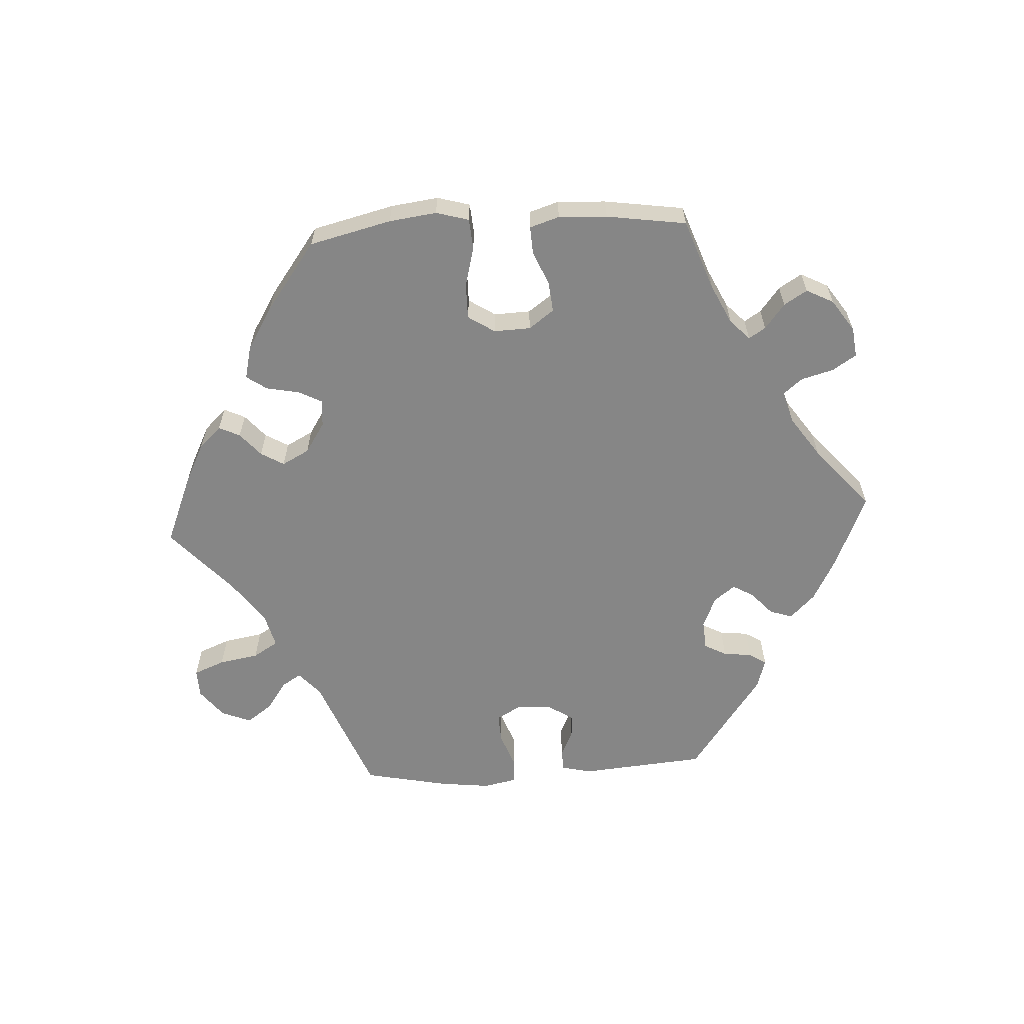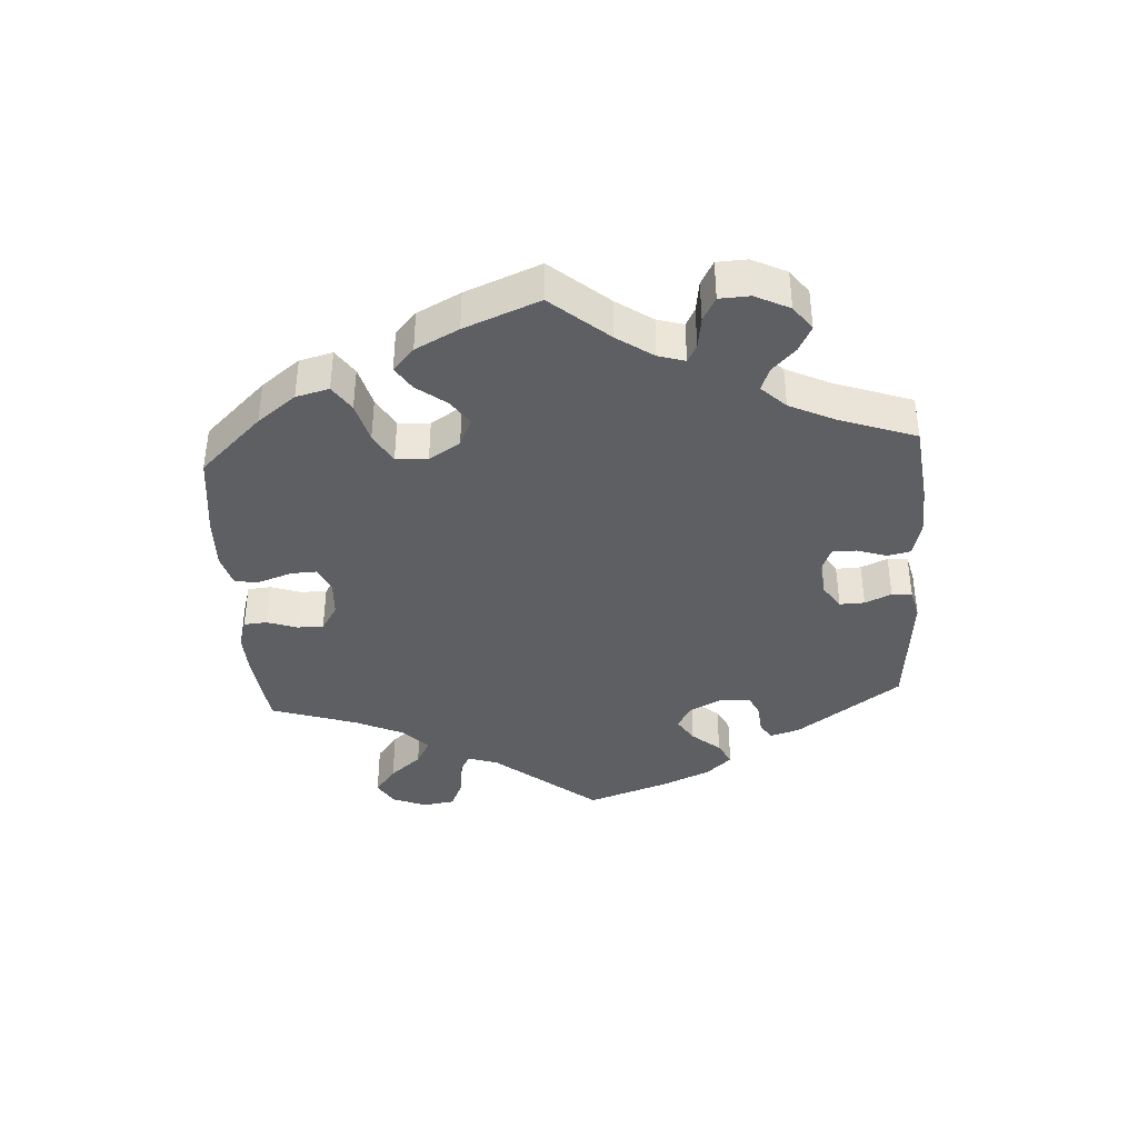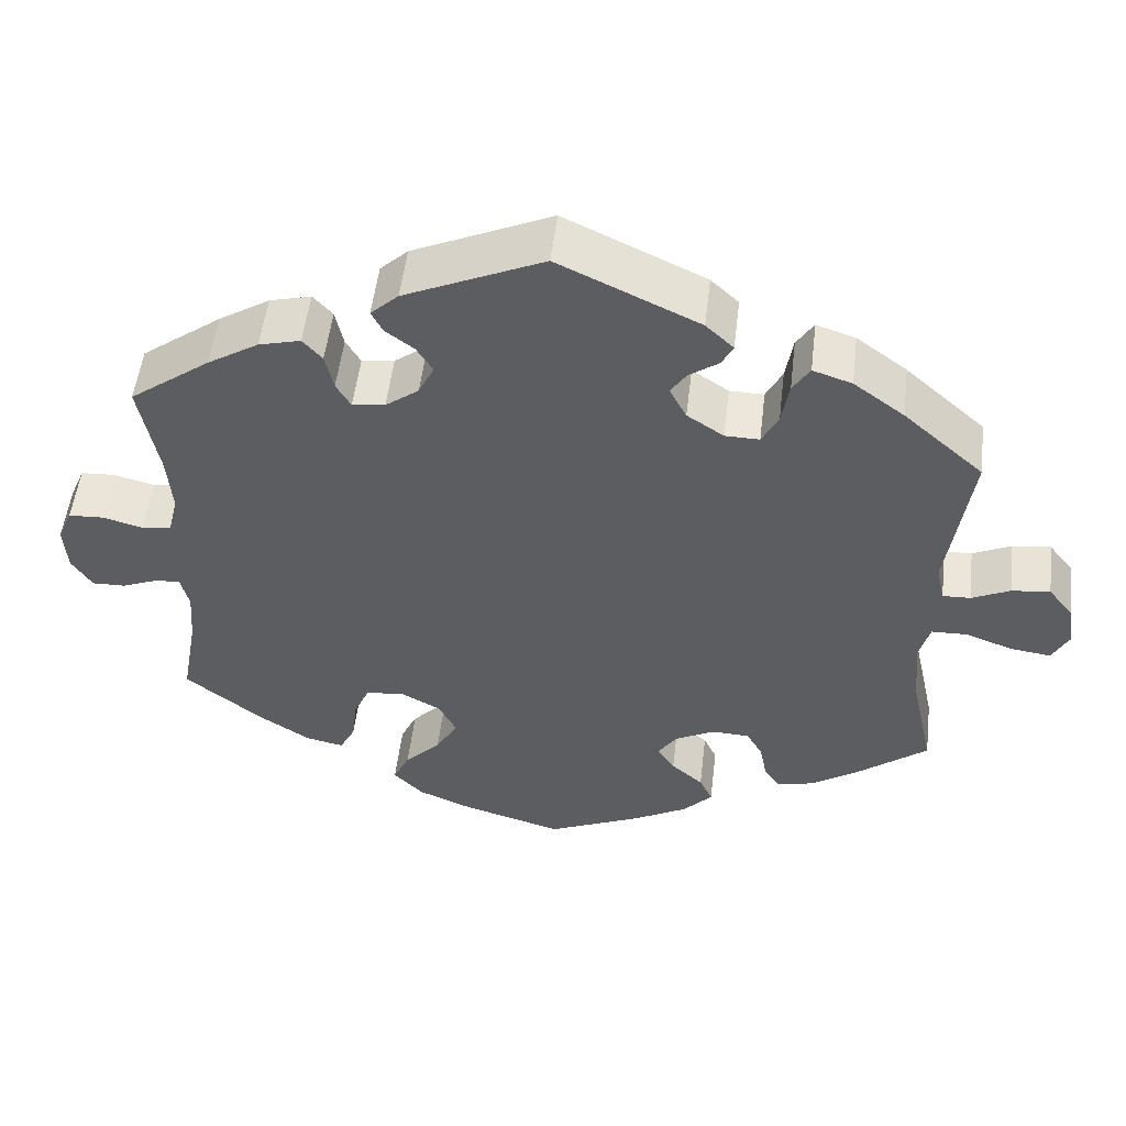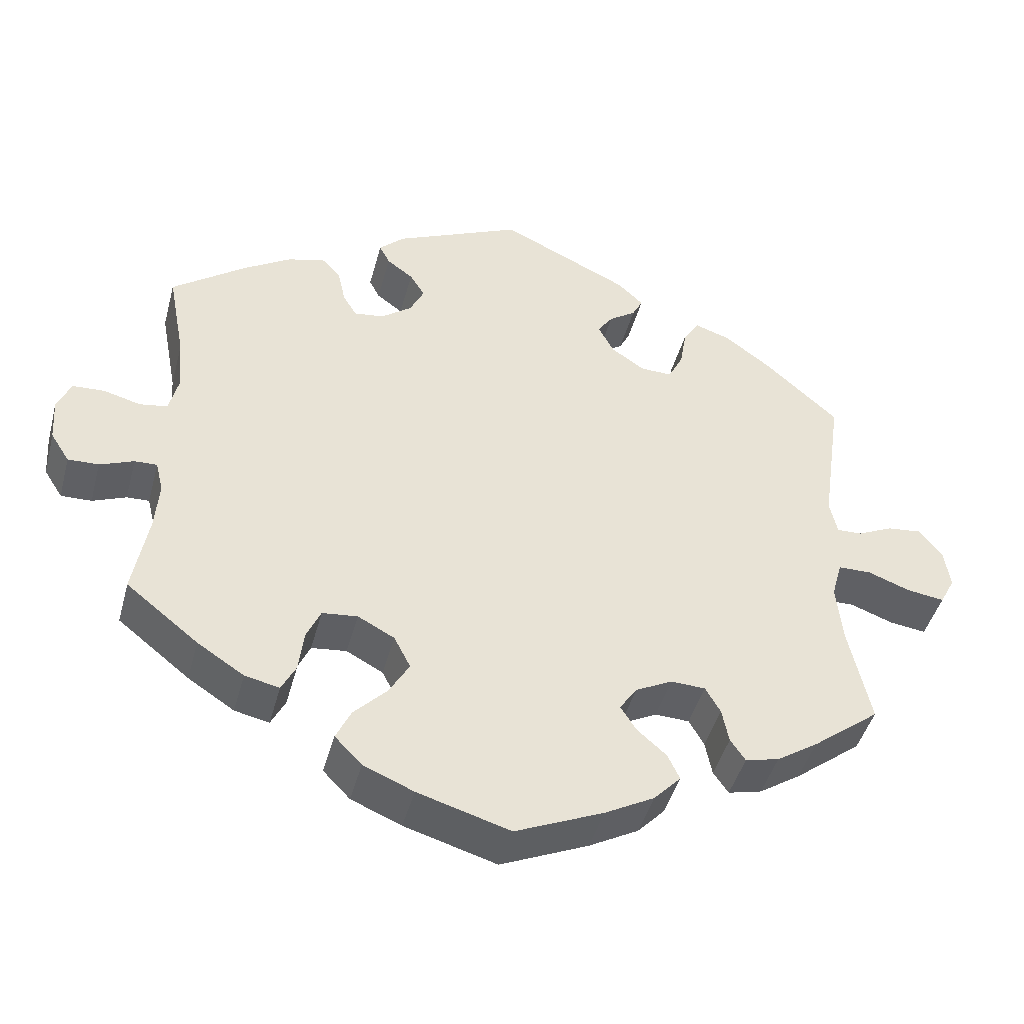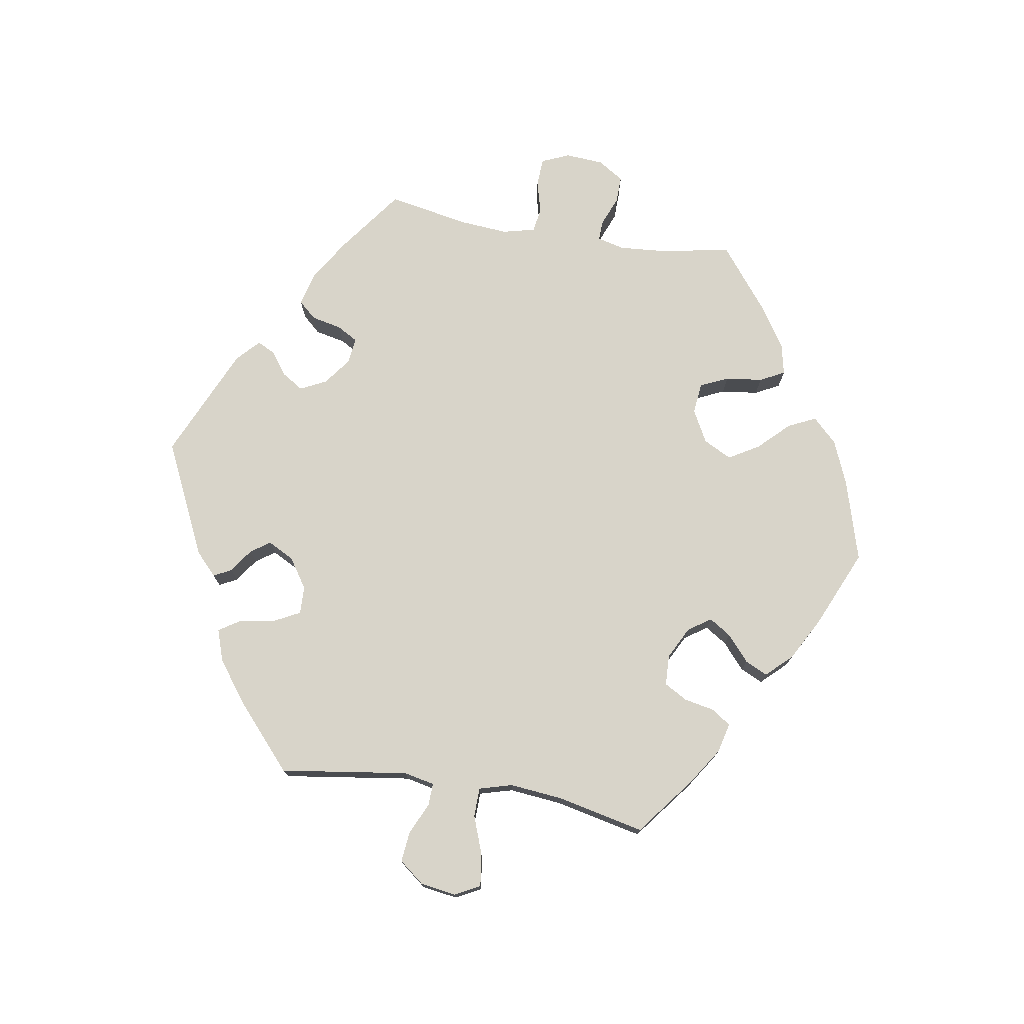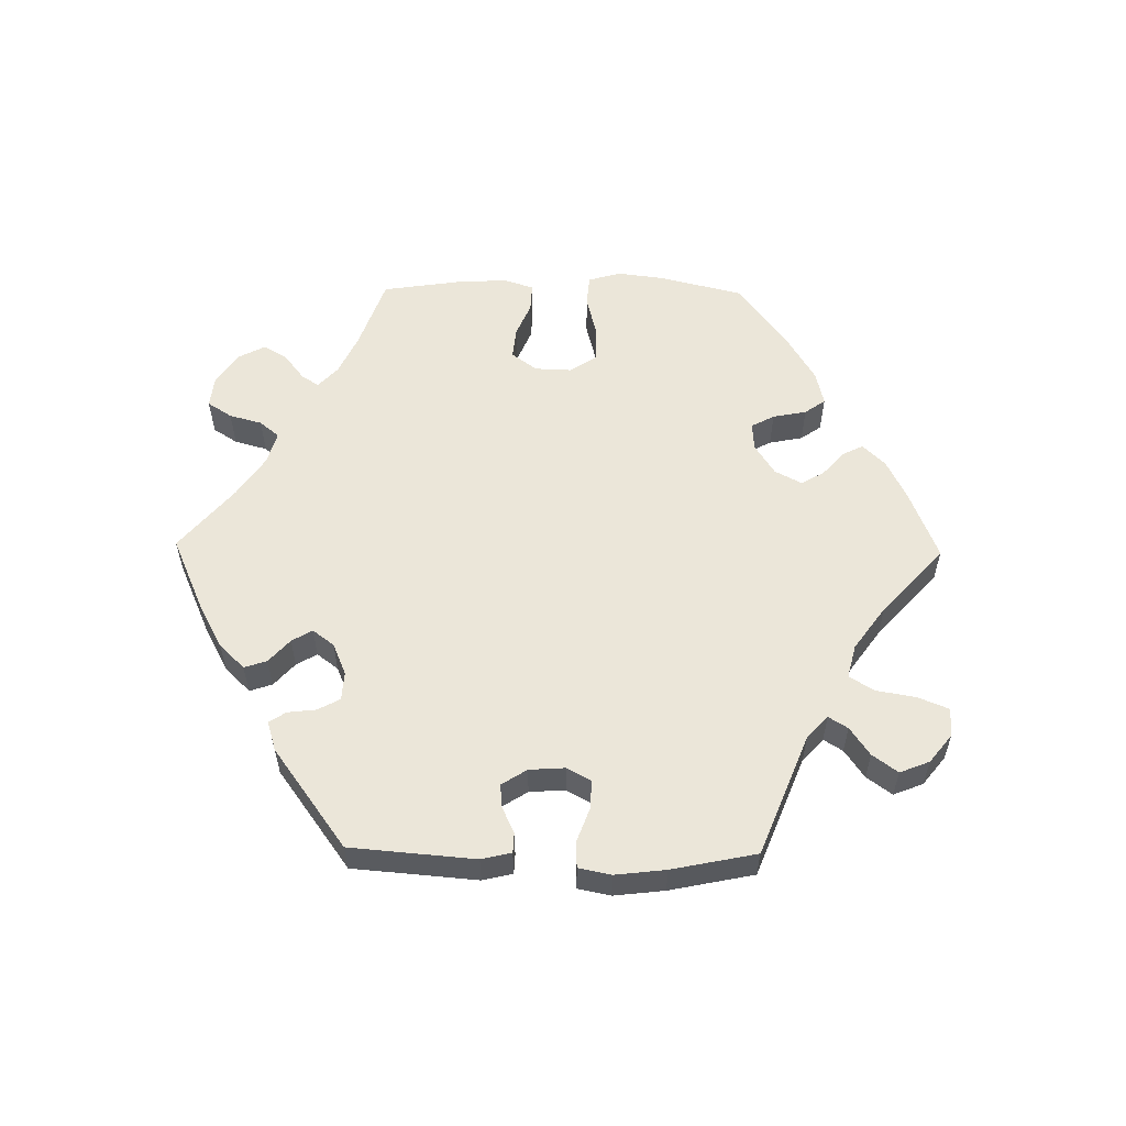
<metadata>
{"format":"obj","ext":"obj","renderer":"f3d","projection":"perspective","resolution":1024,"background":"white","views":[{"elev":-62.0,"azim":-146.7,"up":"+Y"},{"elev":-39.9,"azim":-116.4,"up":"+Y"},{"elev":52.2,"azim":6.7,"up":"+Z"},{"elev":-44.5,"azim":-14.8,"up":"+Z"},{"elev":75.3,"azim":99.4,"up":"+Y"},{"elev":57.4,"azim":30.8,"up":"+Y"}]}
</metadata>
<code>
v 0.411 0.07 -0.358
v 0.356 0.07 -0.394
v 0.311 0.07 -0.405
v 0.291 0.07 -0.376
v 0.282 0.07 -0.33
v 0.262 0.07 -0.295
v 0.216 0.07 -0.293
v 0.167 0.07 -0.318
v 0.144 0.07 -0.352
v 0.165 0.07 -0.385
v 0.204 0.07 -0.419
v 0.22 0.07 -0.453
v 0.184 0.07 -0.491
v 0.118 0.07 -0.527
v 0.001 0.07 -0.578
v -0.122 0.07 -0.542
v -0.189 0.07 -0.514
v -0.225 0.07 -0.477
v -0.205 0.07 -0.435
v -0.161 0.07 -0.39
v -0.134 0.07 -0.344
v -0.156 0.07 -0.301
v -0.205 0.07 -0.275
v -0.252 0.07 -0.28
v -0.271 0.07 -0.322
v -0.278 0.07 -0.378
v -0.297 0.07 -0.415
v -0.343 0.07 -0.405
v -0.405 0.07 -0.365
v -0.501 0.07 -0.289
v -0.481 0.07 -0.177
v -0.476 0.07 -0.111
v -0.486 0.07 -0.07
v -0.516 0.07 -0.071
v -0.561 0.07 -0.089
v -0.602 0.07 -0.09
v -0.627 0.07 -0.051
v -0.631 0.07 0.007
v -0.613 0.07 0.049
v -0.57 0.07 0.051
v -0.521 0.07 0.038
v -0.484 0.07 0.044
v -0.472 0.07 0.093
v -0.478 0.07 0.167
v -0.501 0.07 0.289
v -0.402 0.07 0.362
v -0.339 0.07 0.401
v -0.288 0.07 0.414
v -0.264 0.07 0.387
v -0.254 0.07 0.341
v -0.236 0.07 0.31
v -0.196 0.07 0.315
v -0.155 0.07 0.346
v -0.136 0.07 0.385
v -0.156 0.07 0.417
v -0.191 0.07 0.443
v -0.205 0.07 0.47
v -0.171 0.07 0.502
v -0.001 0.07 0.578
v 0.171 0.07 0.497
v 0.205 0.07 0.465
v 0.191 0.07 0.438
v 0.155 0.07 0.413
v 0.135 0.07 0.384
v 0.156 0.07 0.344
v 0.201 0.07 0.314
v 0.243 0.07 0.313
v 0.263 0.07 0.352
v 0.272 0.07 0.406
v 0.293 0.07 0.439
v 0.341 0.07 0.423
v 0.403 0.07 0.377
v 0.501 0.07 0.29
v 0.473 0.07 0.096
v 0.483 0.07 0.05
v 0.517 0.07 0.051
v 0.564 0.07 0.073
v 0.611 0.07 0.078
v 0.641 0.07 0.04
v 0.649 0.07 -0.014
v 0.629 0.07 -0.052
v 0.579 0.07 -0.045
v 0.522 0.07 -0.024
v 0.478 0.07 -0.025
v 0.464 0.07 -0.075
v 0.472 0.07 -0.155
v 0.501 0.07 -0.288
v 0.411 0 -0.358
v 0.356 0 -0.394
v 0.311 0 -0.405
v 0.291 0 -0.376
v 0.282 0 -0.33
v 0.262 0 -0.295
v 0.216 0 -0.293
v 0.167 0 -0.318
v 0.144 0 -0.352
v 0.165 0 -0.385
v 0.204 0 -0.419
v 0.22 0 -0.453
v 0.184 0 -0.491
v 0.118 0 -0.527
v 0.001 0 -0.578
v -0.122 0 -0.542
v -0.189 0 -0.514
v -0.225 0 -0.477
v -0.205 0 -0.435
v -0.161 0 -0.39
v -0.134 0 -0.344
v -0.156 0 -0.301
v -0.205 0 -0.275
v -0.252 0 -0.28
v -0.271 0 -0.322
v -0.278 0 -0.378
v -0.297 0 -0.415
v -0.343 0 -0.405
v -0.405 0 -0.365
v -0.501 0 -0.289
v -0.481 0 -0.177
v -0.476 0 -0.111
v -0.486 0 -0.07
v -0.516 0 -0.071
v -0.561 0 -0.089
v -0.602 0 -0.09
v -0.627 0 -0.051
v -0.631 0 0.007
v -0.613 0 0.049
v -0.57 0 0.051
v -0.521 0 0.038
v -0.484 0 0.044
v -0.472 0 0.093
v -0.478 0 0.167
v -0.501 0 0.289
v -0.402 0 0.362
v -0.339 0 0.401
v -0.288 0 0.414
v -0.264 0 0.387
v -0.254 0 0.341
v -0.236 0 0.31
v -0.196 0 0.315
v -0.155 0 0.346
v -0.136 0 0.385
v -0.156 0 0.417
v -0.191 0 0.443
v -0.205 0 0.47
v -0.171 0 0.502
v -0.001 0 0.578
v 0.171 0 0.497
v 0.205 0 0.465
v 0.191 0 0.438
v 0.155 0 0.413
v 0.135 0 0.384
v 0.156 0 0.344
v 0.201 0 0.314
v 0.243 0 0.313
v 0.263 0 0.352
v 0.272 0 0.406
v 0.293 0 0.439
v 0.341 0 0.423
v 0.403 0 0.377
v 0.501 0 0.29
v 0.473 0 0.096
v 0.483 0 0.05
v 0.517 0 0.051
v 0.564 0 0.073
v 0.611 0 0.078
v 0.641 0 0.04
v 0.649 0 -0.014
v 0.629 0 -0.052
v 0.579 0 -0.045
v 0.522 0 -0.024
v 0.478 0 -0.025
v 0.464 0 -0.075
v 0.472 0 -0.155
v 0.501 0 -0.288
f 86 87 1 2
f 85 86 2 3
f 84 85 3 4
f 80 81 82 83
f 80 83 84
f 79 80 84
f 76 77 78 79
f 75 76 79 84
f 74 75 84 4
f 68 69 70 71
f 67 68 71 72
f 60 61 62 63
f 60 63 64
f 59 60 64
f 58 59 64 65
f 55 56 57 58
f 54 55 58 65
f 47 48 49 50
f 47 50 51
f 44 45 46 47
f 43 44 47 51
f 42 43 51 52
f 38 39 40 41
f 38 41 42
f 37 38 42
f 34 35 36 37
f 33 34 37 42
f 32 33 42 52
f 28 29 30 31
f 25 26 27 28
f 24 25 28 31
f 23 24 31 32
f 17 18 19 20
f 17 20 21
f 16 17 21
f 15 16 21
f 14 15 21 22
f 10 11 12 13
f 9 10 13 14
f 73 74 4 5
f 67 72 73 5
f 66 67 5 6
f 53 54 65 66
f 53 66 6 7
f 52 53 7 8
f 22 23 32 52
f 9 14 22 52
f 8 9 52
f 89 88 174 173
f 90 89 173 172
f 91 90 172 171
f 170 169 168 167
f 171 170 167
f 171 167 166
f 166 165 164 163
f 171 166 163 162
f 91 171 162 161
f 158 157 156 155
f 159 158 155 154
f 150 149 148 147
f 151 150 147
f 151 147 146
f 152 151 146 145
f 145 144 143 142
f 152 145 142 141
f 137 136 135 134
f 138 137 134
f 134 133 132 131
f 138 134 131 130
f 139 138 130 129
f 128 127 126 125
f 129 128 125
f 129 125 124
f 124 123 122 121
f 129 124 121 120
f 139 129 120 119
f 118 117 116 115
f 115 114 113 112
f 118 115 112 111
f 119 118 111 110
f 107 106 105 104
f 108 107 104
f 108 104 103
f 108 103 102
f 109 108 102 101
f 100 99 98 97
f 101 100 97 96
f 92 91 161 160
f 92 160 159 154
f 93 92 154 153
f 153 152 141 140
f 94 93 153 140
f 95 94 140 139
f 139 119 110 109
f 139 109 101 96
f 139 96 95
f 1 88 89 2
f 2 89 90 3
f 3 90 91 4
f 4 91 92 5
f 5 92 93 6
f 6 93 94 7
f 7 94 95 8
f 8 95 96 9
f 9 96 97 10
f 10 97 98 11
f 11 98 99 12
f 12 99 100 13
f 13 100 101 14
f 14 101 102 15
f 15 102 103 16
f 16 103 104 17
f 17 104 105 18
f 18 105 106 19
f 19 106 107 20
f 20 107 108 21
f 21 108 109 22
f 22 109 110 23
f 23 110 111 24
f 24 111 112 25
f 25 112 113 26
f 26 113 114 27
f 27 114 115 28
f 28 115 116 29
f 29 116 117 30
f 30 117 118 31
f 31 118 119 32
f 32 119 120 33
f 33 120 121 34
f 34 121 122 35
f 35 122 123 36
f 36 123 124 37
f 37 124 125 38
f 38 125 126 39
f 39 126 127 40
f 40 127 128 41
f 41 128 129 42
f 42 129 130 43
f 43 130 131 44
f 44 131 132 45
f 45 132 133 46
f 46 133 134 47
f 47 134 135 48
f 48 135 136 49
f 49 136 137 50
f 50 137 138 51
f 51 138 139 52
f 52 139 140 53
f 53 140 141 54
f 54 141 142 55
f 55 142 143 56
f 56 143 144 57
f 57 144 145 58
f 58 145 146 59
f 59 146 147 60
f 60 147 148 61
f 61 148 149 62
f 62 149 150 63
f 63 150 151 64
f 64 151 152 65
f 65 152 153 66
f 66 153 154 67
f 67 154 155 68
f 68 155 156 69
f 69 156 157 70
f 70 157 158 71
f 71 158 159 72
f 72 159 160 73
f 73 160 161 74
f 74 161 162 75
f 75 162 163 76
f 76 163 164 77
f 77 164 165 78
f 78 165 166 79
f 79 166 167 80
f 80 167 168 81
f 81 168 169 82
f 82 169 170 83
f 83 170 171 84
f 84 171 172 85
f 85 172 173 86
f 86 173 174 87
f 87 174 88 1

</code>
